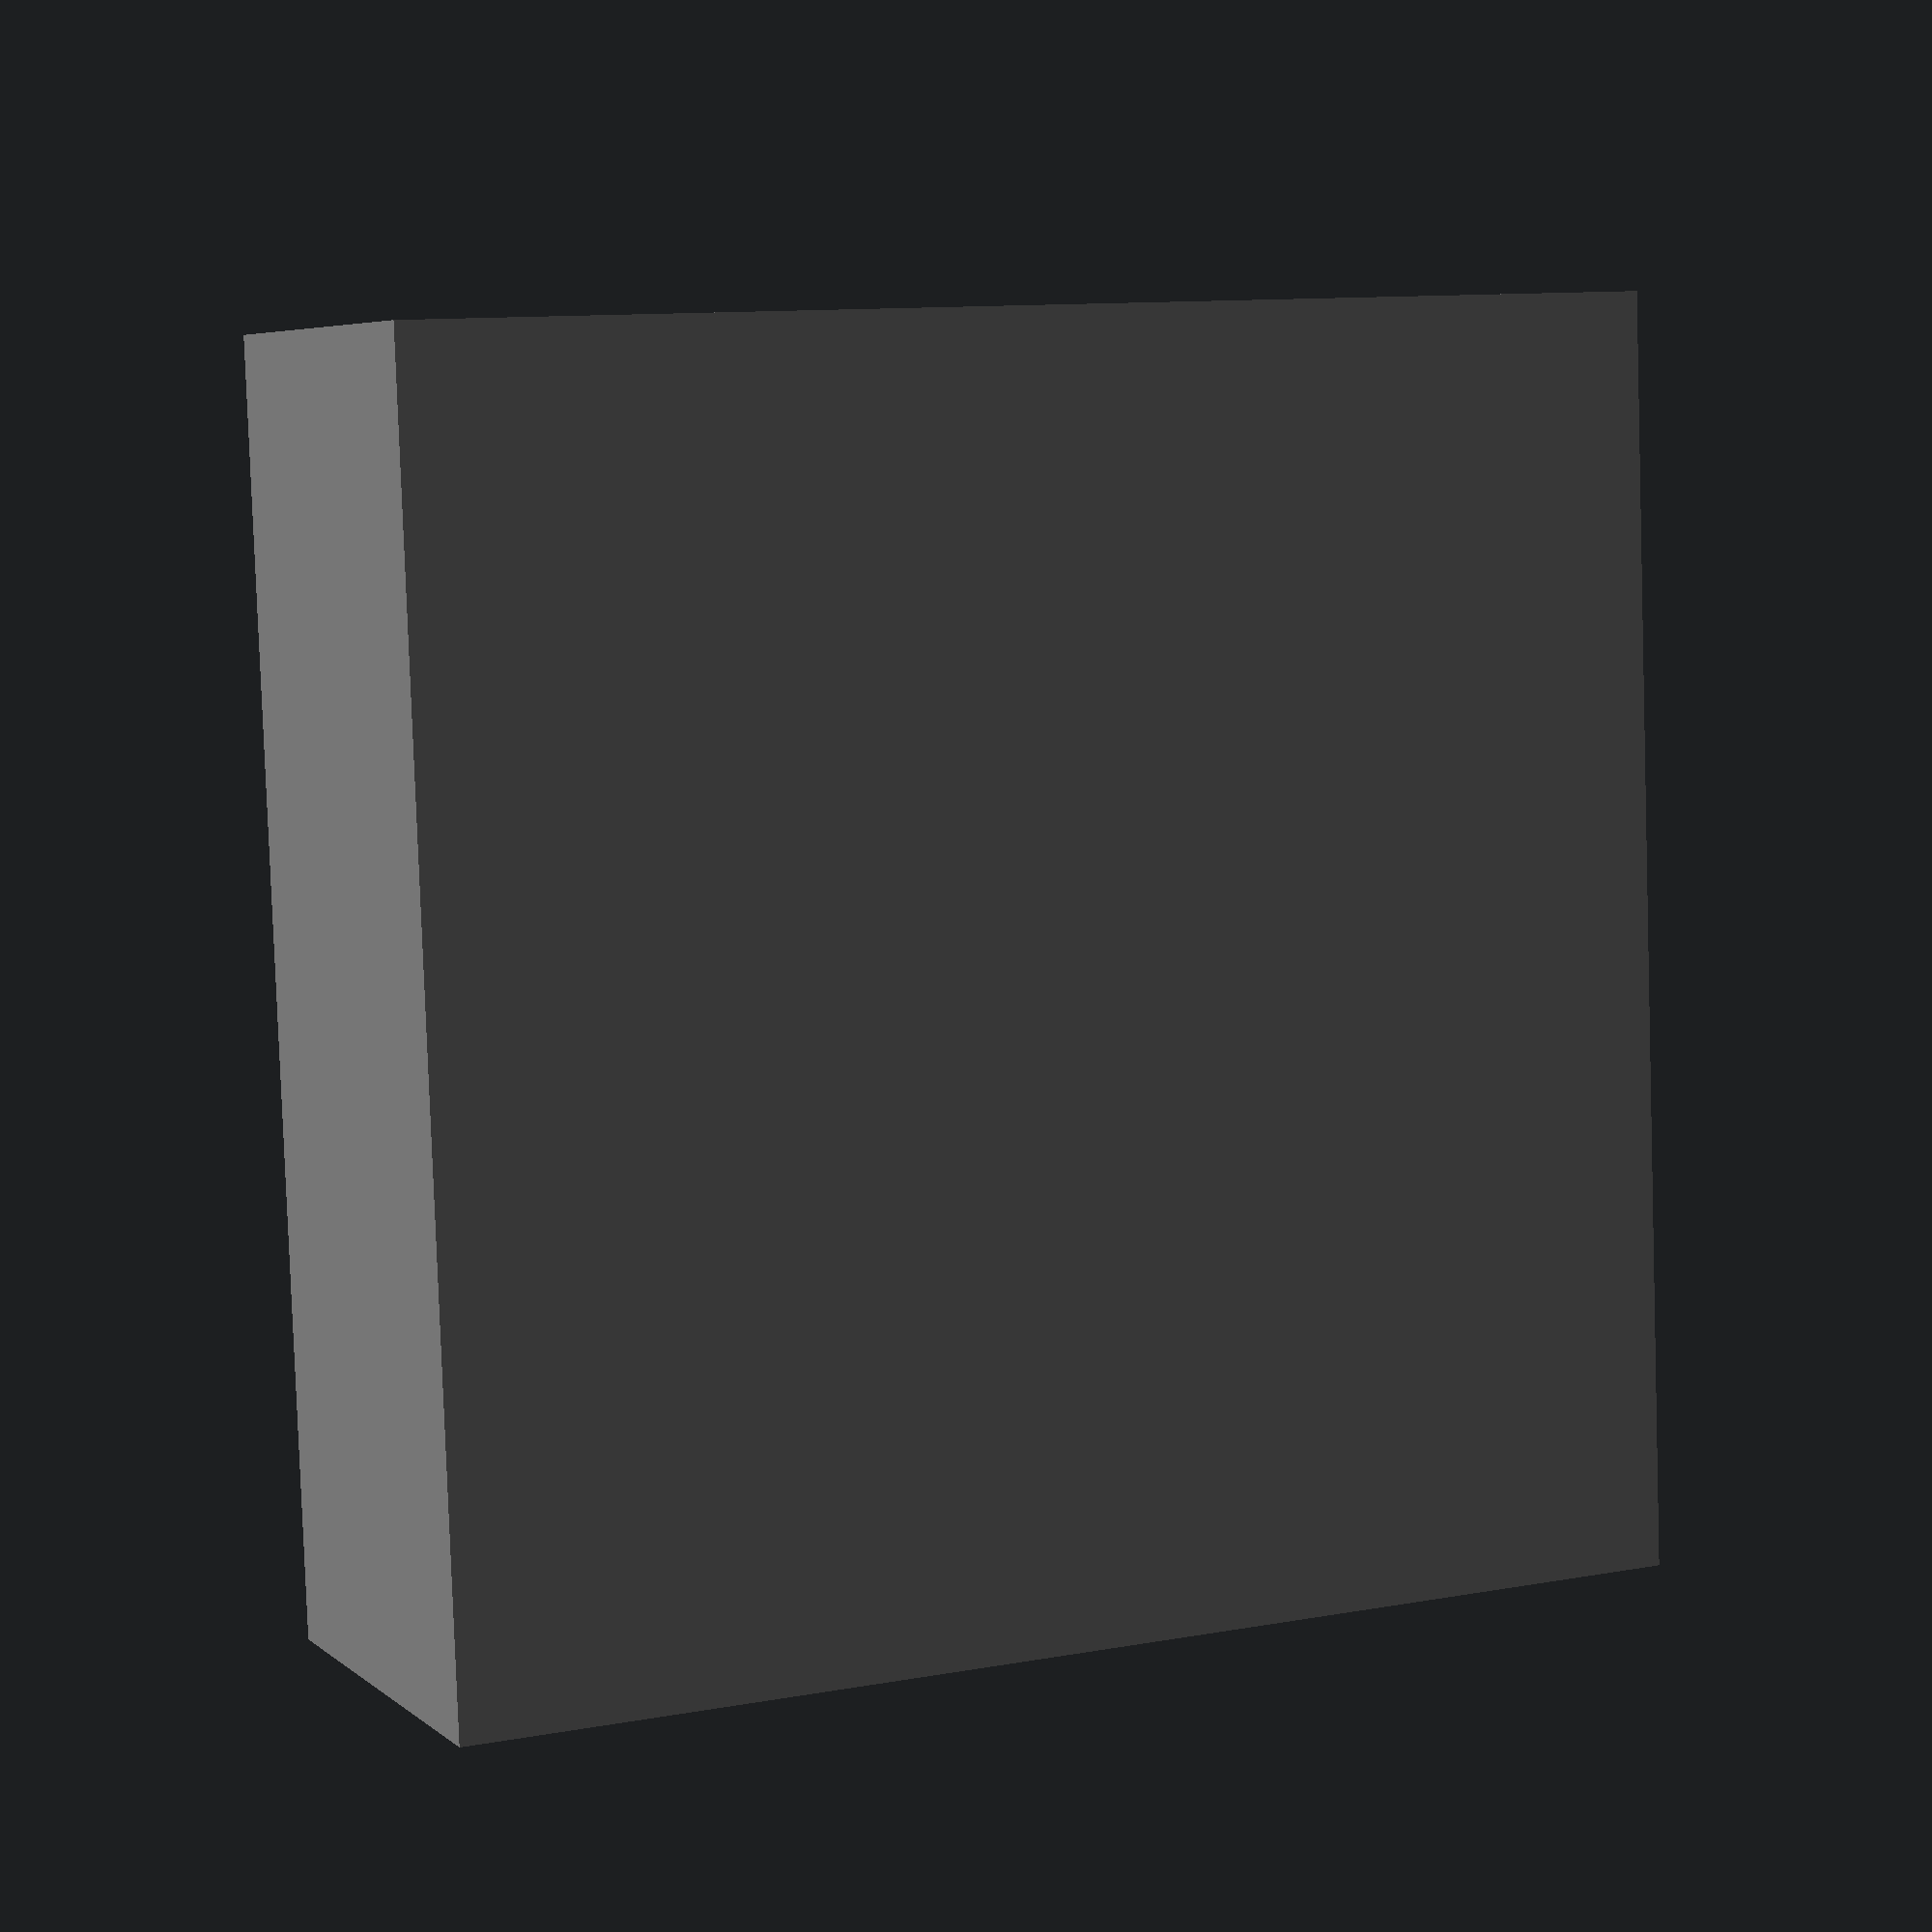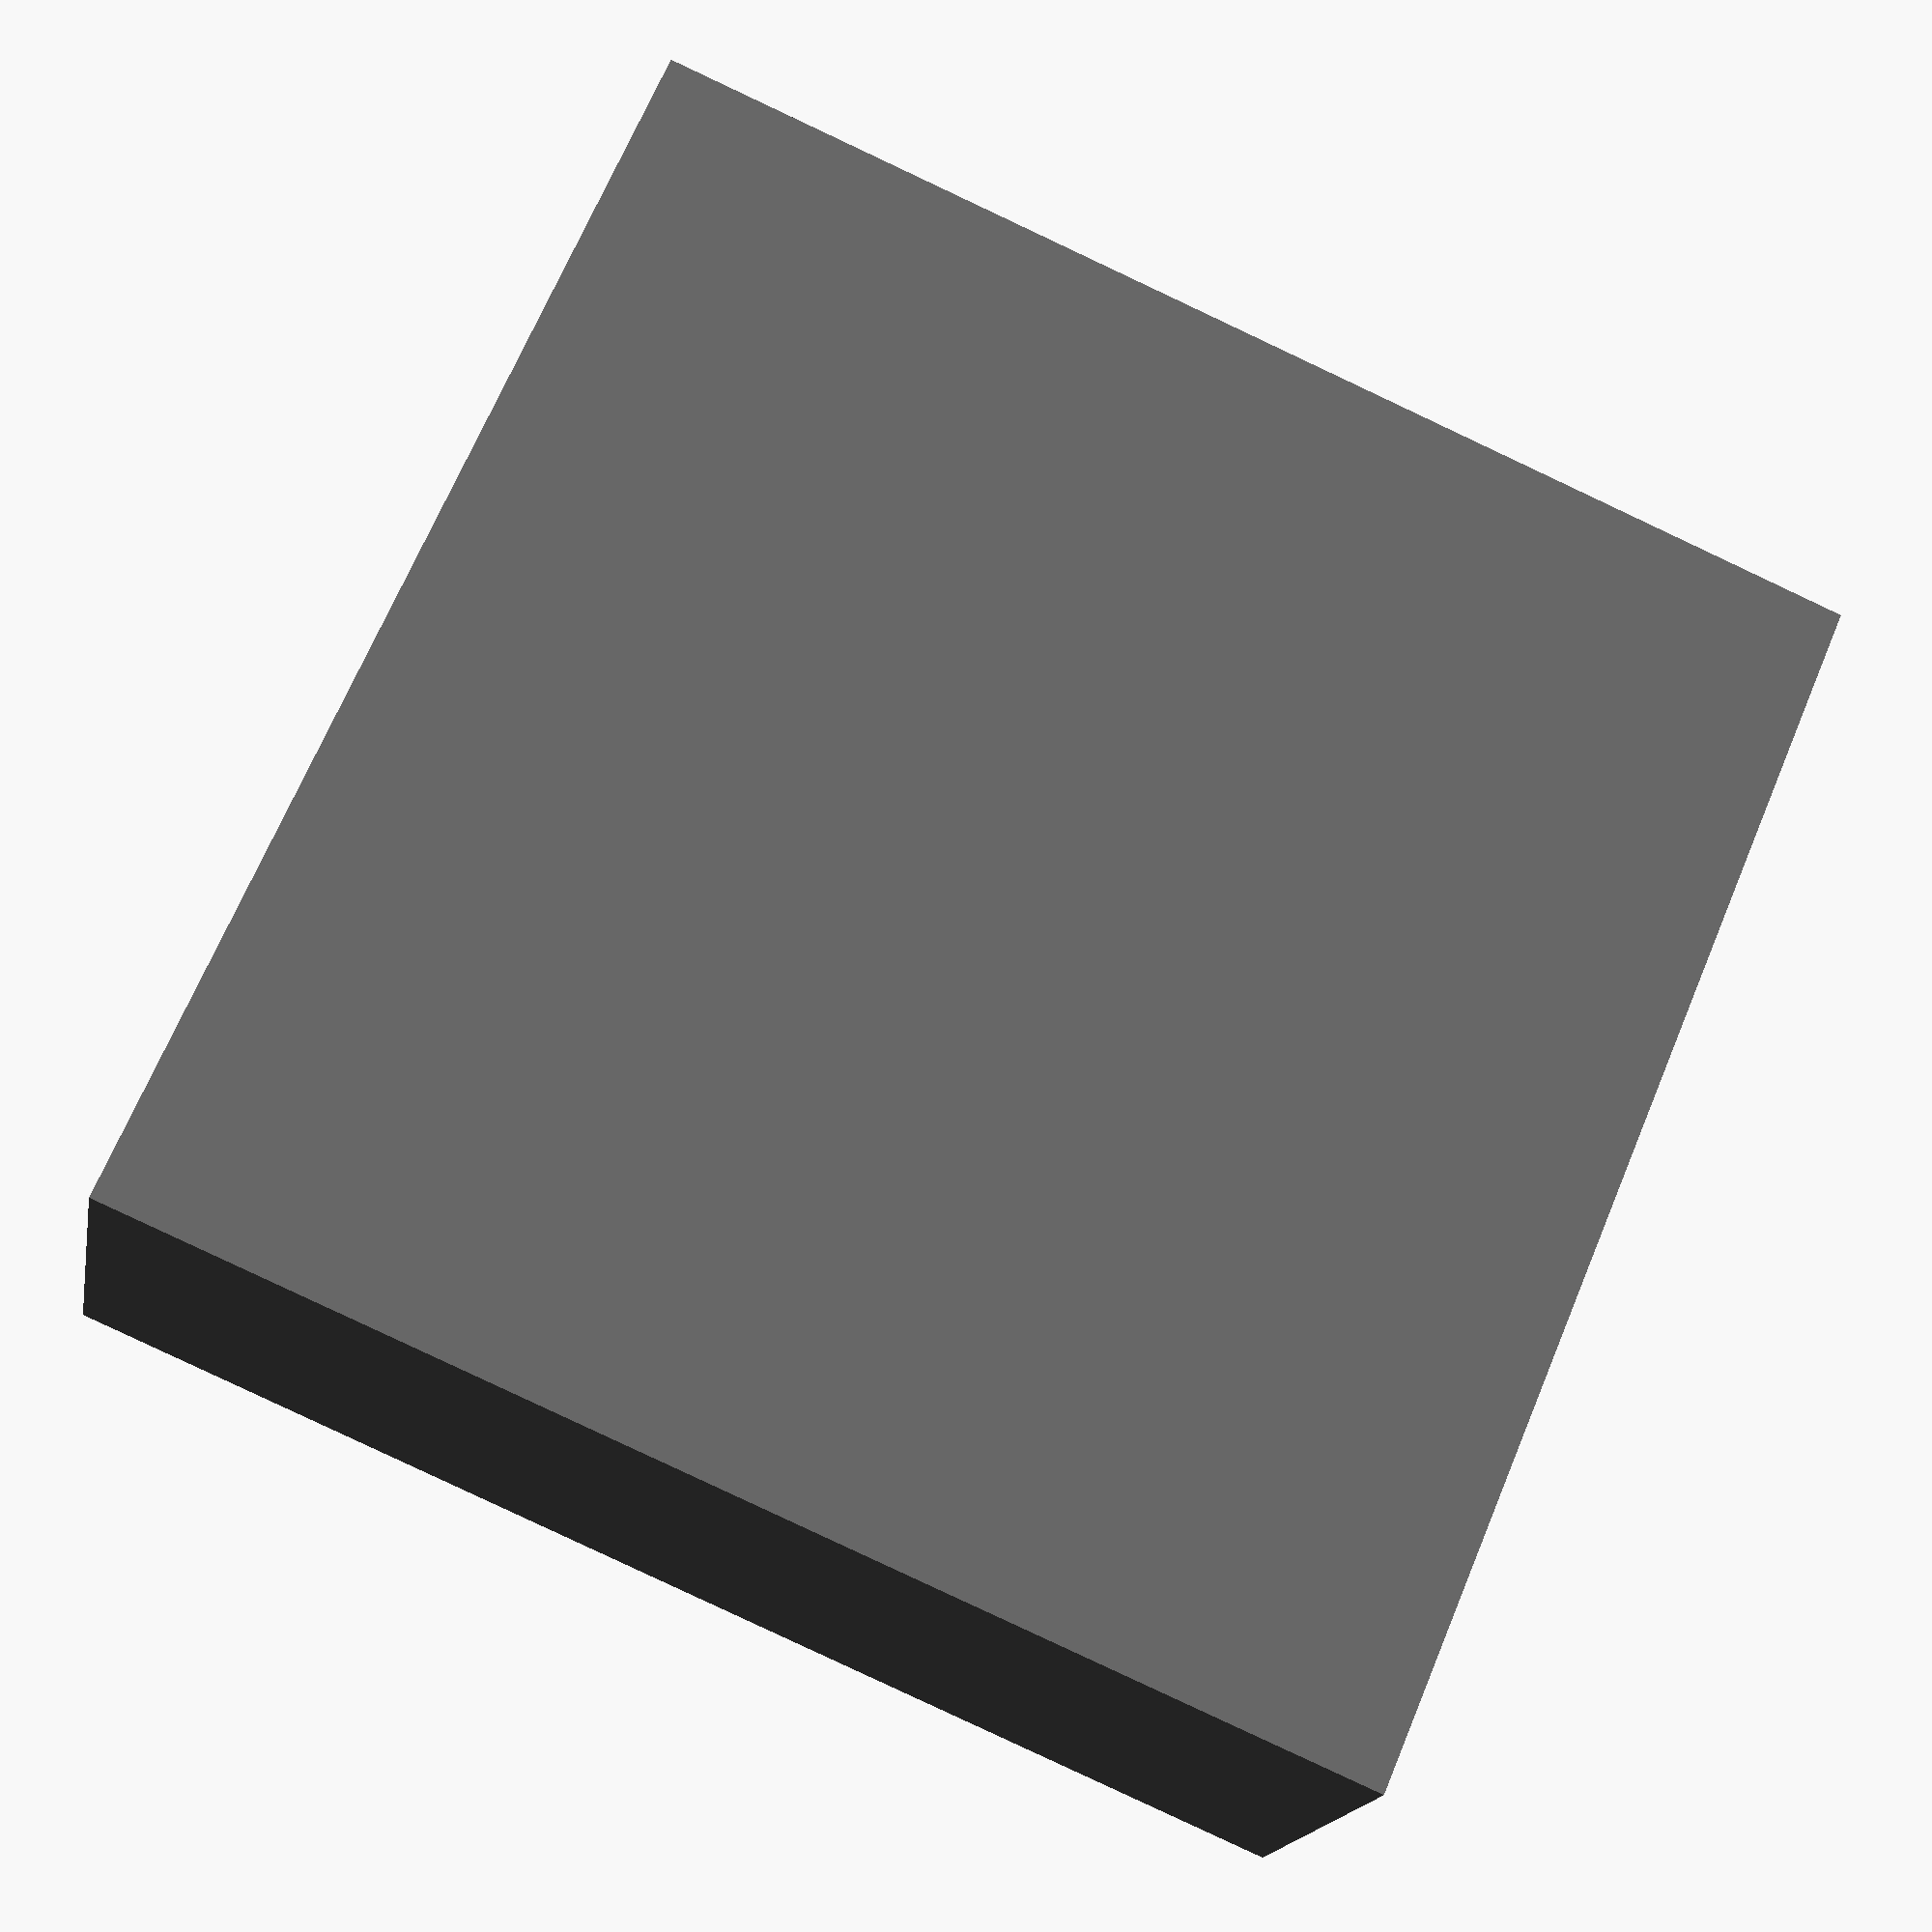
<openscad>
module clock_movement() {
    
    // box-shaped main body
    width = 56;
    depth = 56;
    height = 20;
    
    // alignment pattern
    alignment_dm = 14; // diameter of alignment pattern
    alignment_h = 1;    // height of alignment pattern
    alignment_flat = 1; // recess of falttening
    alignment_notch_dm = 6; // diameter of alignment notches
    alignment_notch_fl = 2; // recess of notch flattening
    
    // main body
    color("Gray")
    // method 1 as of in the book
    translate( [-width / 2, -depth / 2 , -height ] )
    cube( [width, depth, height] ); 
    // method 2
//    translate( [0, 0, -height/2] )
//   # cube( [width, depth, height], center = true ); 
    
    // alignment pattern
    difference() {
        
        color("DarkBlue")
        cylinder( d = alignment_dm, h = alignment_h, $fn = 36);
        
        color("Gray")
        for ( i = [0:1] )
        mirror( [i, 0, 0] )
        union() {
            translate([ alignment_dm / 2 - alignment_flat, -(alignment_dm + 2) / 2, -1 ])
            cube([alignment_flat + 1, alignment_dm + 2, alignment_h + 2 ]);
            
            translate([ alignment_dm / 2 - alignment_notch_fl + alignment_notch_dm / 2, 0, -1 ])
            cylinder( d = alignment_notch_dm, h = alignment_h +2, $fn = 18);
        }
    }
    
    }
    
clock_movement();
</openscad>
<views>
elev=354.4 azim=2.1 roll=155.1 proj=p view=wireframe
elev=197.5 azim=337.0 roll=10.5 proj=p view=solid
</views>
